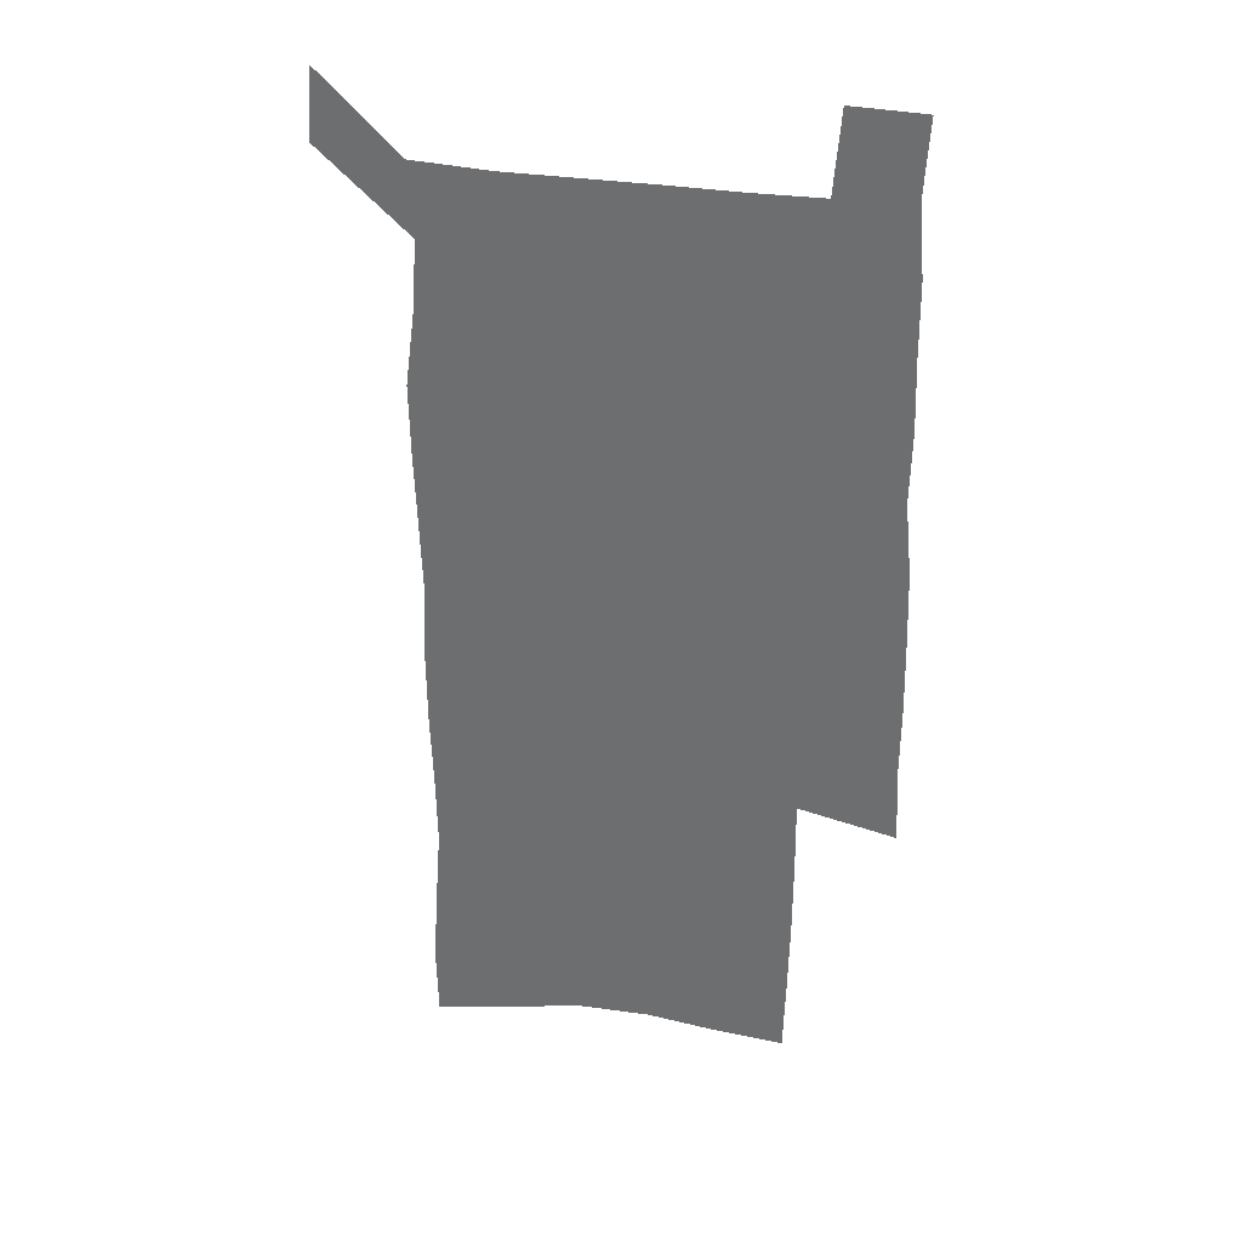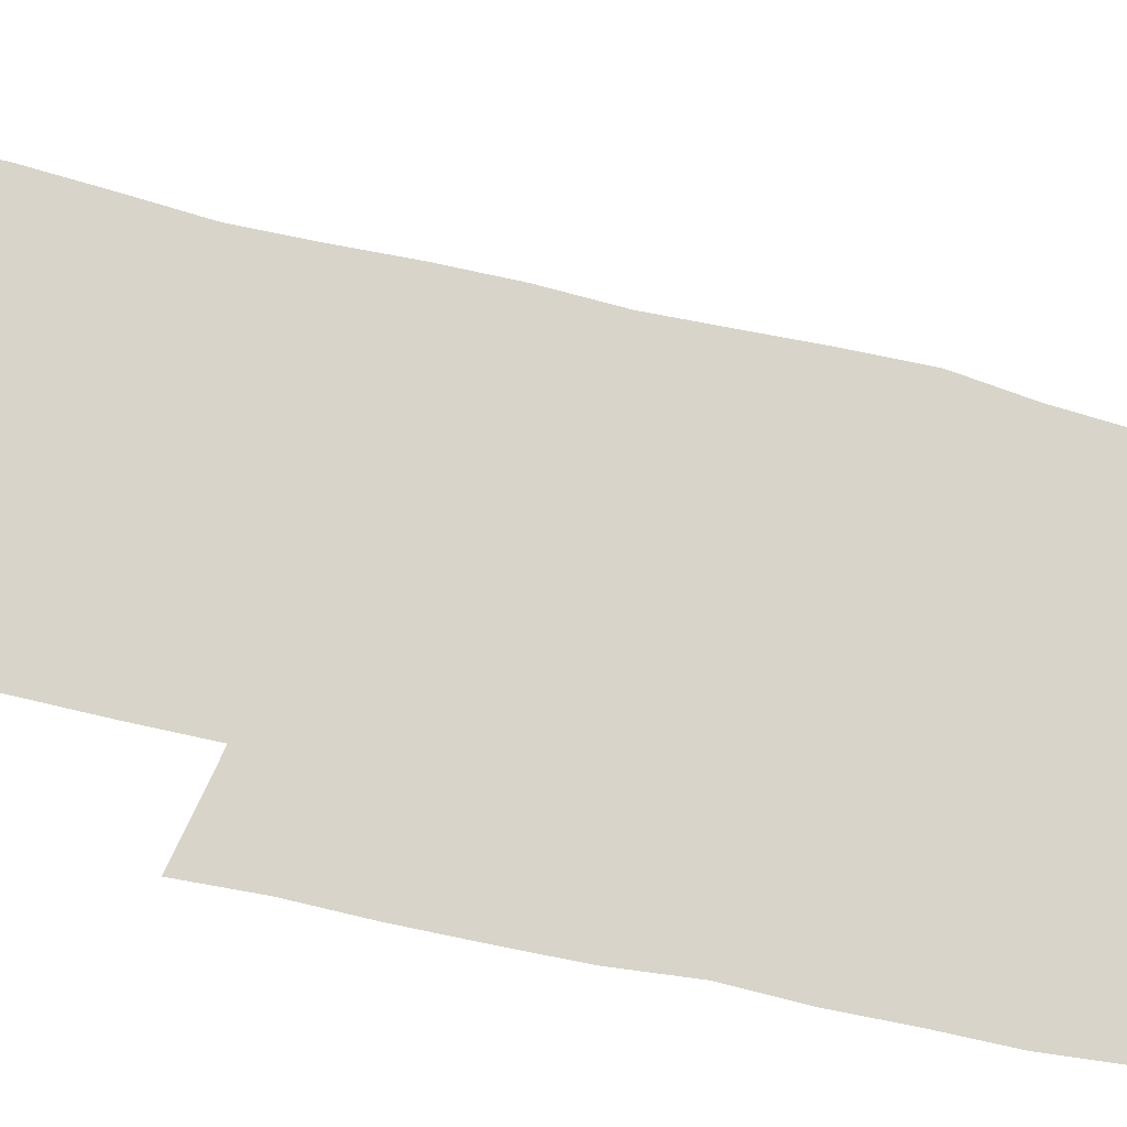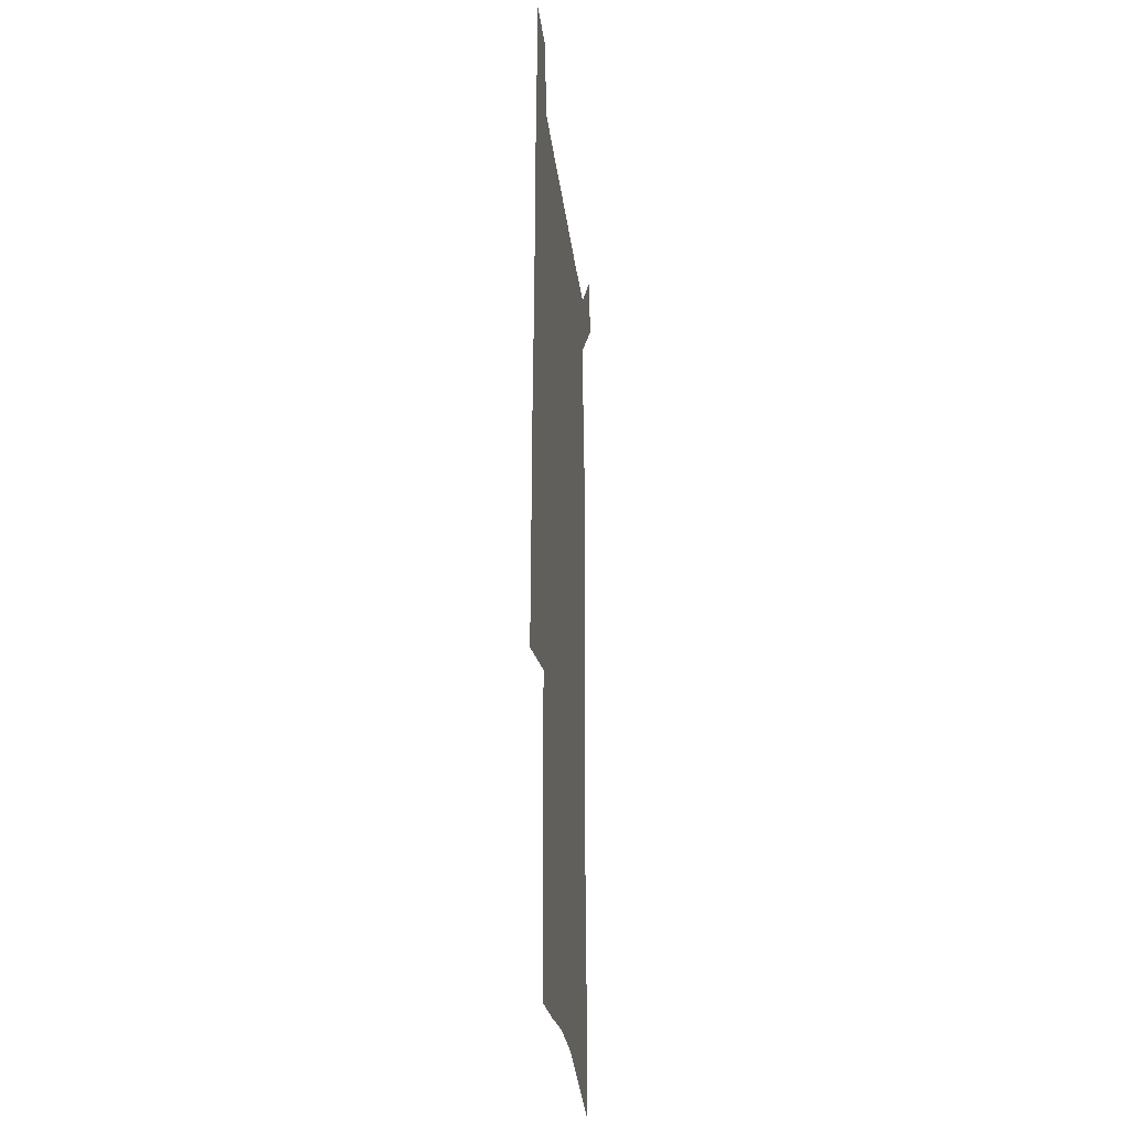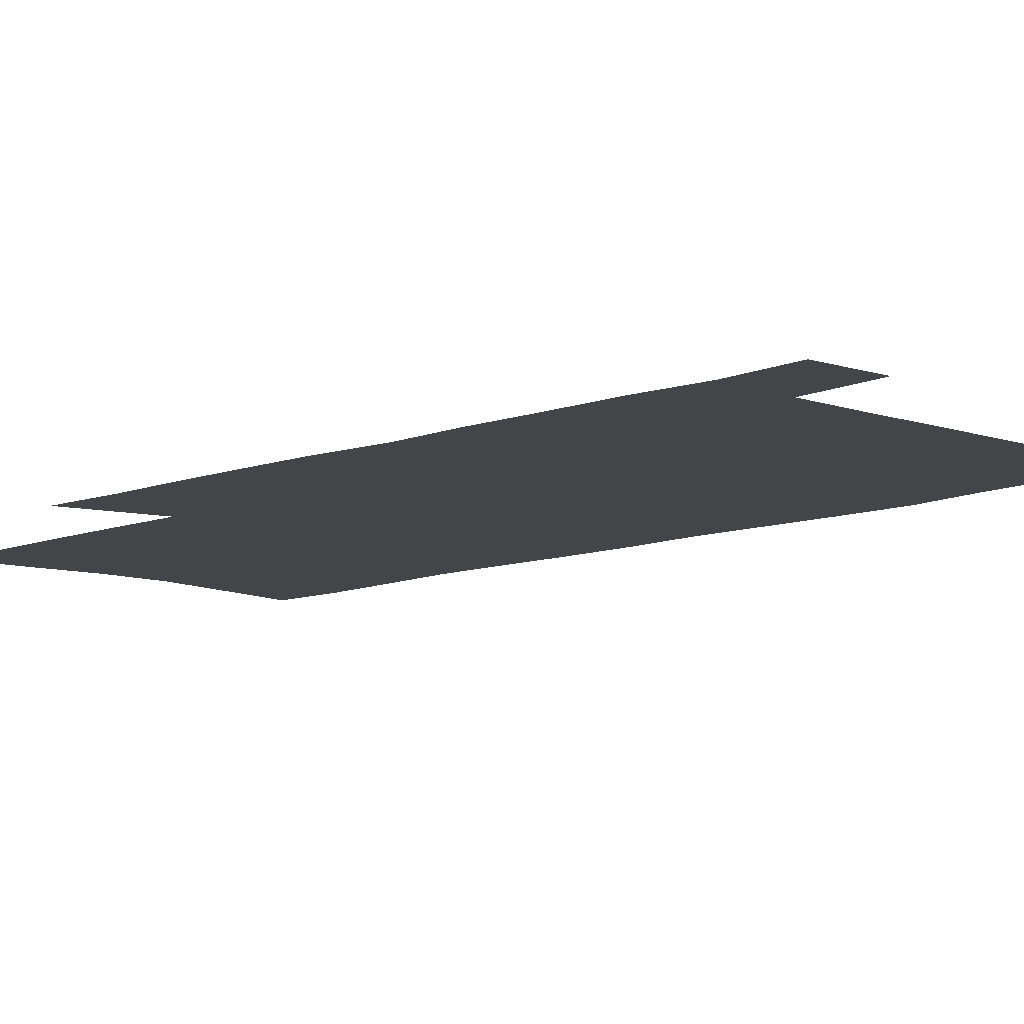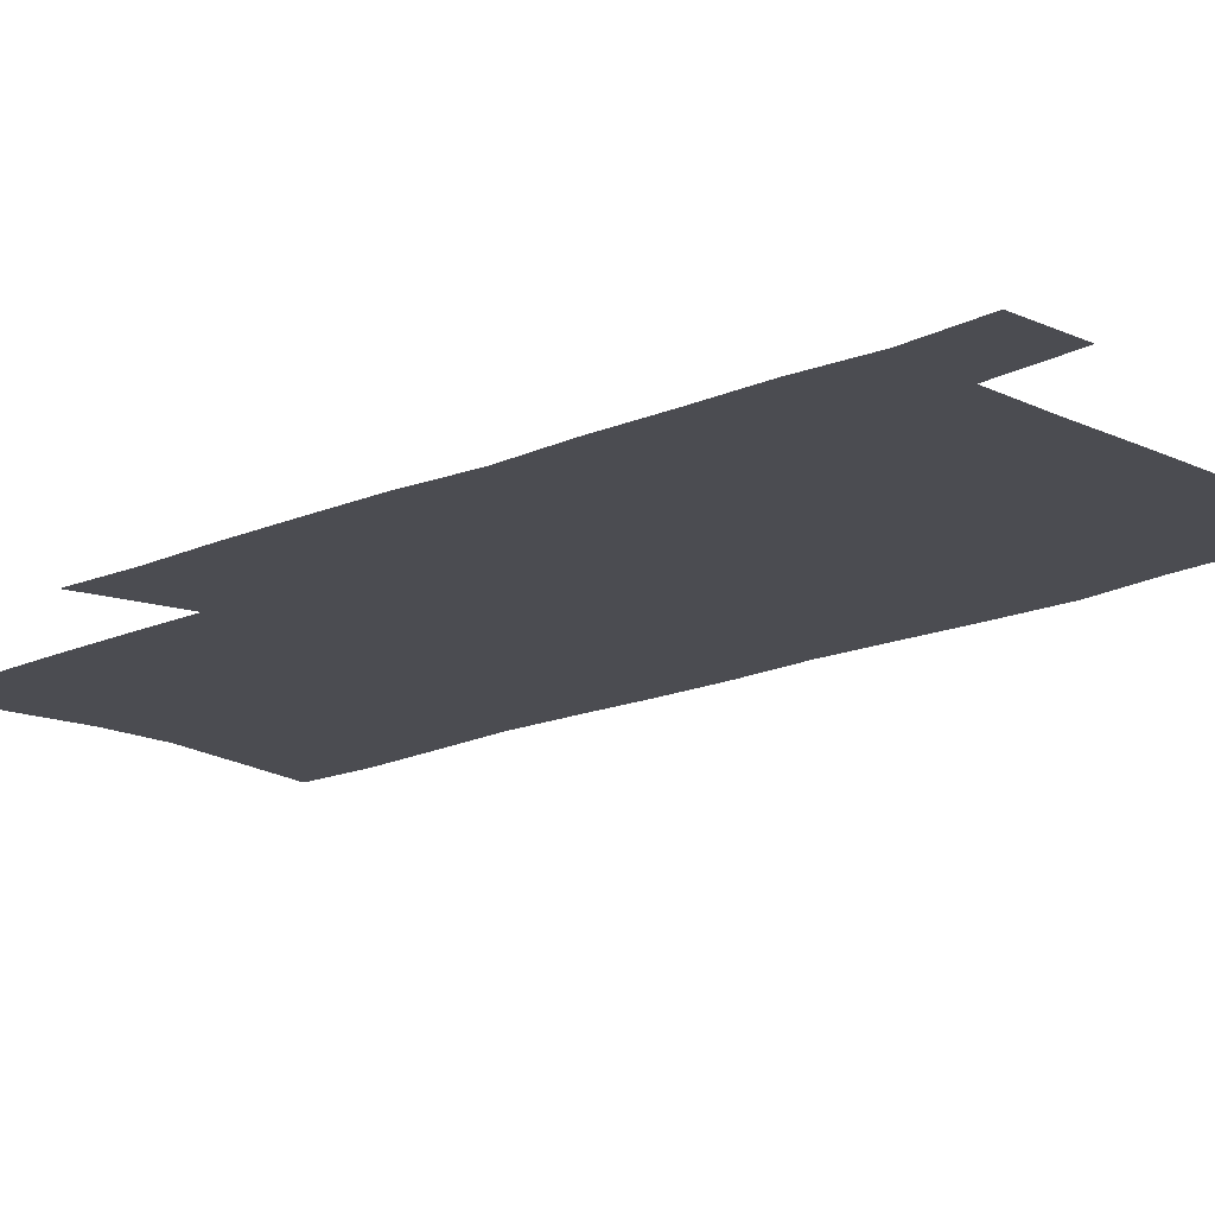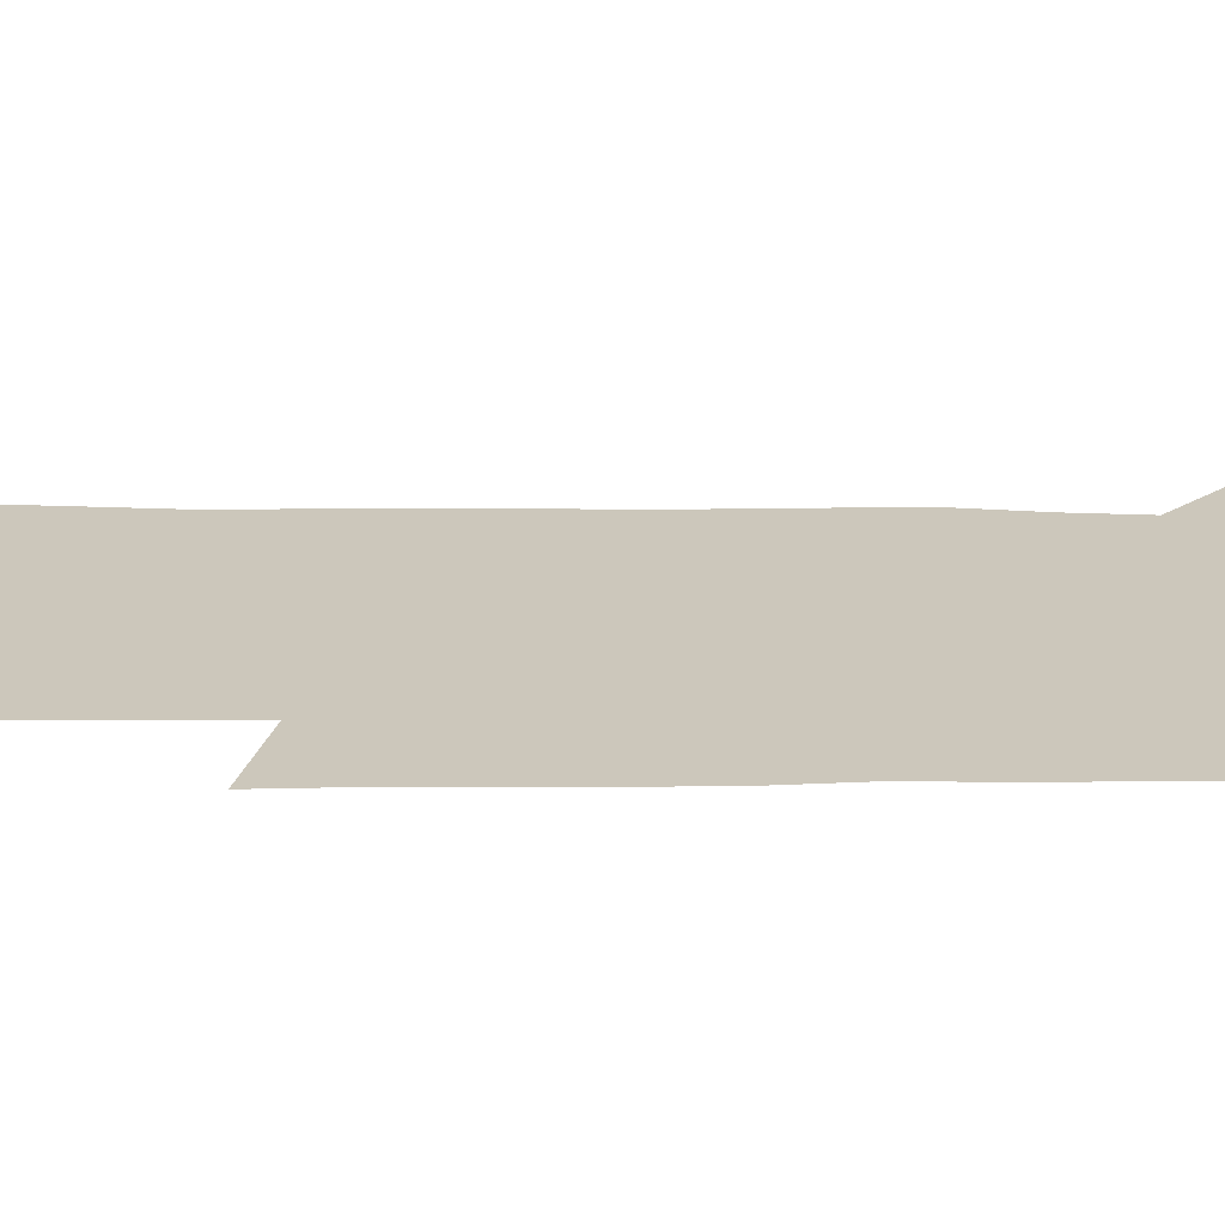
<metadata>
{"format":"obj","ext":"obj","renderer":"f3d","projection":"perspective","resolution":1024,"background":"white","views":[{"elev":33.7,"azim":12.0,"up":"+Y"},{"elev":75.3,"azim":102.9,"up":"+Z"},{"elev":-26.4,"azim":96.5,"up":"+Y"},{"elev":-9.1,"azim":136.9,"up":"+Z"},{"elev":-15.5,"azim":134.4,"up":"+Z"},{"elev":21.6,"azim":90.4,"up":"+Z"}]}
</metadata>
<code>
v 444.6 572 0
v 446.7 600.8 0
v 475.1 168.5 0
v 474.4 199.1 0
v 476.5 232 0
v 478.8 264.6 0
v 478.3 295.1 0
v 477.2 325.5 0
v 477 356.3 0
v 478.3 387.9 0
v 477.3 418.1 0
v 476.2 448.4 0
v 475.7 478.6 0
v 479.6 508.8 0
v 481.7 538.3 0
v 479.7 568.5 0
v 507.1 175 0
v 513.1 212.4 0
v 513.5 242.4 0
v 513.5 272.4 0
v 513 302.2 0
v 513 332.4 0
v 512.2 362 0
v 513.7 392.5 0
v 512.2 421.4 0
v 513.2 450.9 0
v 513.5 479.8 0
v 513 508.7 0
v 513.2 537.6 0
v 512.1 566.9 0
v 539.5 181.4 0
v 541.5 214.5 0
v 543.5 247.1 0
v 543.2 275.8 0
v 543.3 305.9 0
v 543.1 335.6 0
v 543.3 365.4 0
v 542.9 394.2 0
v 543.5 423.6 0
v 543.3 451.9 0
v 542.3 480.5 0
v 543.4 509 0
v 542.9 537.5 0
v 541.8 567.1 0
v 568.7 182 0
v 570.2 217.6 0
v 570.9 248.3 0
v 571.1 275.6 0
v 571.8 307.6 0
v 571.8 337.1 0
v 571.8 366.5 0
v 571.8 395.6 0
v 571.8 424.1 0
v 571.7 452.6 0
v 572.2 481.2 0
v 572.2 509.1 0
v 572.1 537.1 0
v 571.3 567.2 0
v 598 178.8 0
v 598.1 215.5 0
v 599.2 245.6 0
v 599.3 277.6 0
v 600 306.8 0
v 600.5 336 0
v 599.7 367.1 0
v 599.9 395.6 0
v 600 424.2 0
v 600.4 452.7 0
v 600.2 481.3 0
v 600.3 509.3 0
v 600.6 537.7 0
v 600.6 567 0
v 627.5 176.7 0
v 628.4 209.3 0
v 629.1 240.9 0
v 629.2 272.9 0
v 628.9 304.7 0
v 629.9 334.4 0
v 629.4 364.6 0
v 629.2 394 0
v 630.4 422.9 0
v 629.7 452.3 0
v 630.1 481.1 0
v 631 510 0
v 629.8 538.7 0
v 629.9 567.5 0
v 632.7 601.1 0
v 669.3 296.2 0
v 667.8 327.7 0
v 668 358.4 0
v 667.4 389.1 0
v 666.5 419.6 0
v 663.6 450.7 0
v 664.2 480.5 0
v 663.3 510.3 0
v 663 539.9 0
v 660.5 569.1 0
v 662.5 600.3 0
f 15 16 1
f 1 16 2
f 3 17 4
f 17 18 4
f 4 18 5
f 18 19 5
f 5 19 6
f 19 20 6
f 6 20 7
f 20 21 7
f 7 21 8
f 21 22 8
f 8 22 9
f 22 23 9
f 9 23 10
f 23 24 10
f 10 24 11
f 24 25 11
f 11 25 12
f 25 26 12
f 12 26 13
f 26 27 13
f 13 27 14
f 27 28 14
f 14 28 15
f 28 29 15
f 15 29 16
f 29 30 16
f 17 31 18
f 31 32 18
f 18 32 19
f 32 33 19
f 19 33 20
f 33 34 20
f 20 34 21
f 34 35 21
f 21 35 22
f 35 36 22
f 22 36 23
f 36 37 23
f 23 37 24
f 37 38 24
f 24 38 25
f 38 39 25
f 25 39 26
f 39 40 26
f 26 40 27
f 40 41 27
f 27 41 28
f 41 42 28
f 28 42 29
f 42 43 29
f 29 43 30
f 43 44 30
f 31 45 32
f 45 46 32
f 32 46 33
f 46 47 33
f 33 47 34
f 47 48 34
f 34 48 35
f 48 49 35
f 35 49 36
f 49 50 36
f 36 50 37
f 50 51 37
f 37 51 38
f 51 52 38
f 38 52 39
f 52 53 39
f 39 53 40
f 53 54 40
f 40 54 41
f 54 55 41
f 41 55 42
f 55 56 42
f 42 56 43
f 56 57 43
f 43 57 44
f 57 58 44
f 45 59 46
f 59 60 46
f 46 60 47
f 60 61 47
f 47 61 48
f 61 62 48
f 48 62 49
f 62 63 49
f 49 63 50
f 63 64 50
f 50 64 51
f 64 65 51
f 51 65 52
f 65 66 52
f 52 66 53
f 66 67 53
f 53 67 54
f 67 68 54
f 54 68 55
f 68 69 55
f 55 69 56
f 69 70 56
f 56 70 57
f 70 71 57
f 57 71 58
f 71 72 58
f 59 73 60
f 73 74 60
f 60 74 61
f 74 75 61
f 61 75 62
f 75 76 62
f 62 76 63
f 76 77 63
f 63 77 64
f 77 78 64
f 64 78 65
f 78 79 65
f 65 79 66
f 79 80 66
f 66 80 67
f 80 81 67
f 67 81 68
f 81 82 68
f 68 82 69
f 82 83 69
f 69 83 70
f 83 84 70
f 70 84 71
f 84 85 71
f 71 85 72
f 85 86 72
f 77 88 78
f 88 89 78
f 78 89 79
f 89 90 79
f 79 90 80
f 90 91 80
f 80 91 81
f 91 92 81
f 81 92 82
f 92 93 82
f 82 93 83
f 93 94 83
f 83 94 84
f 94 95 84
f 84 95 85
f 95 96 85
f 85 96 86
f 96 97 86
f 86 97 87
f 97 98 87

</code>
